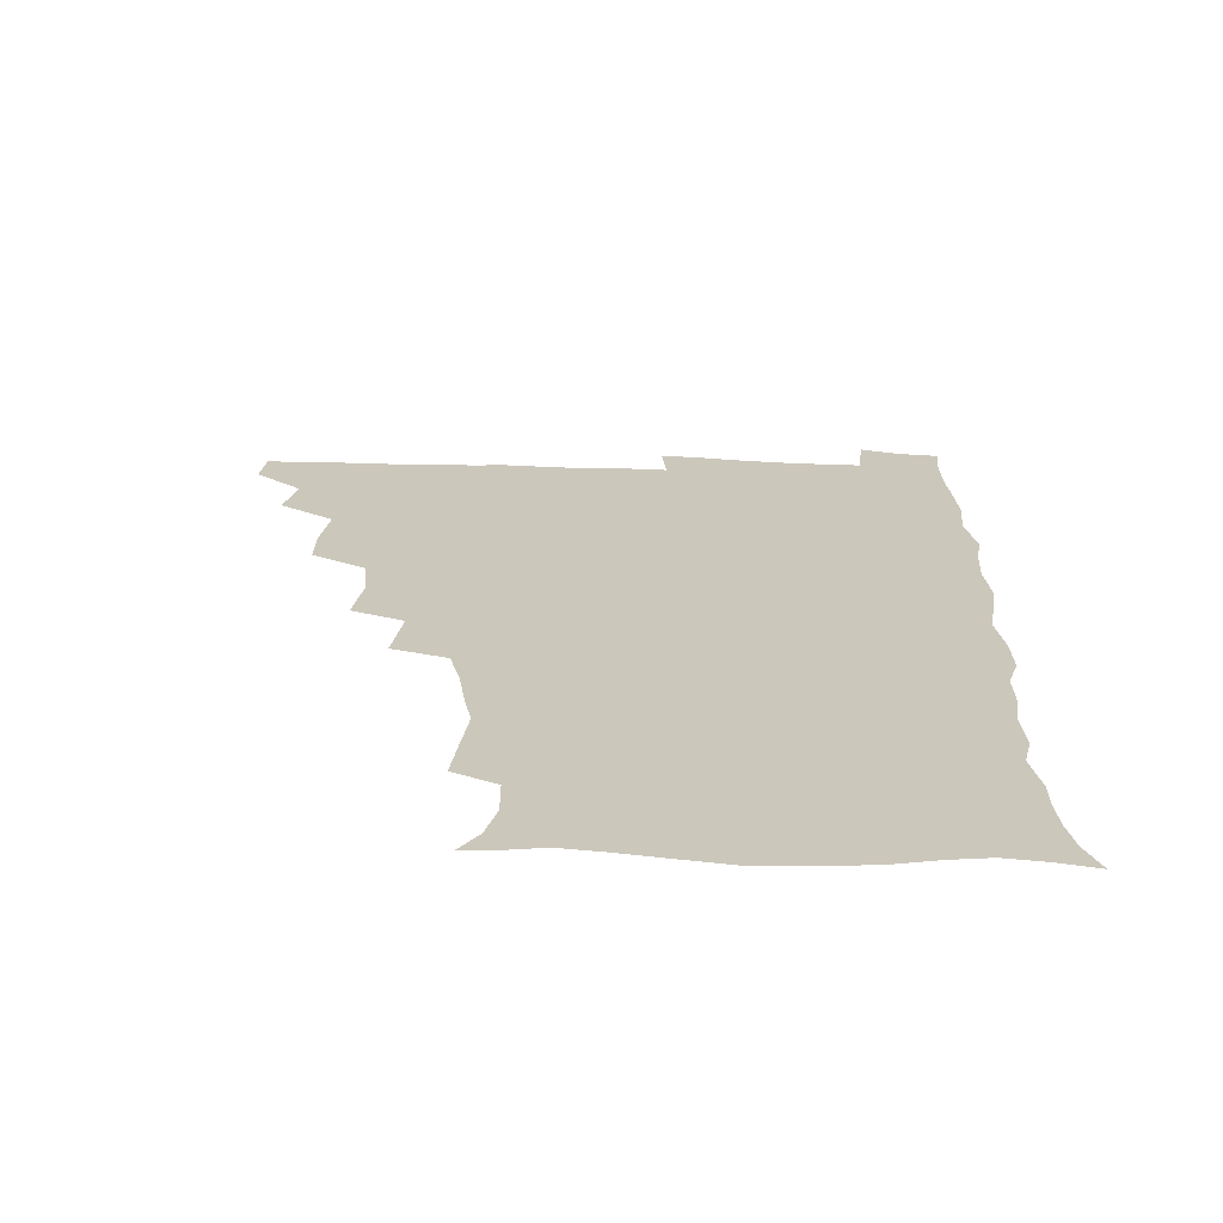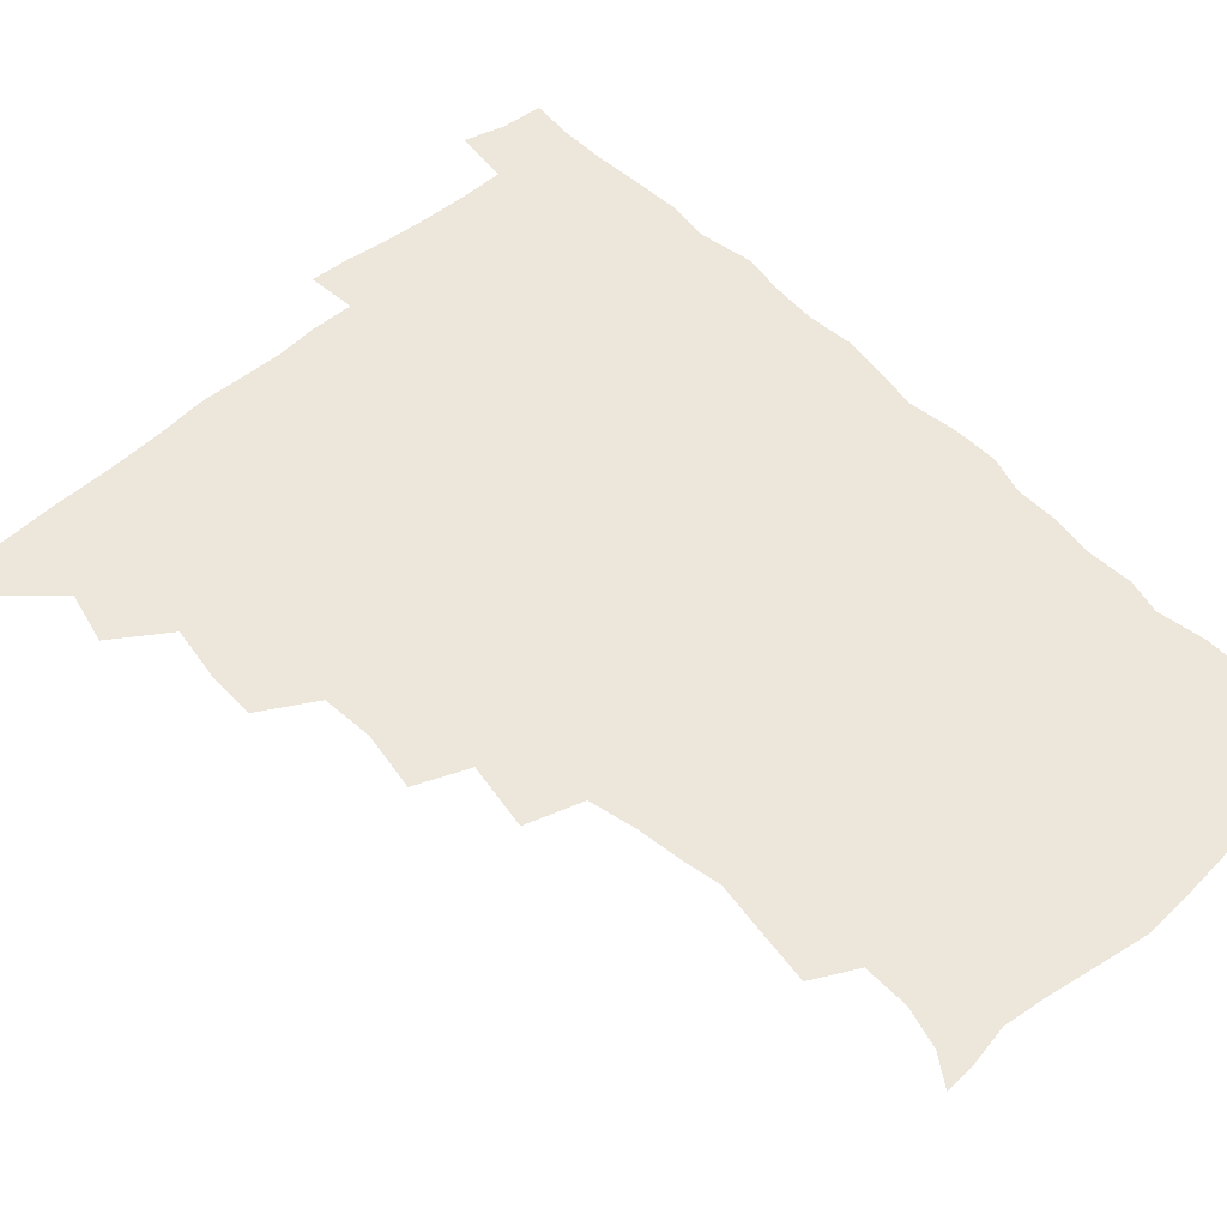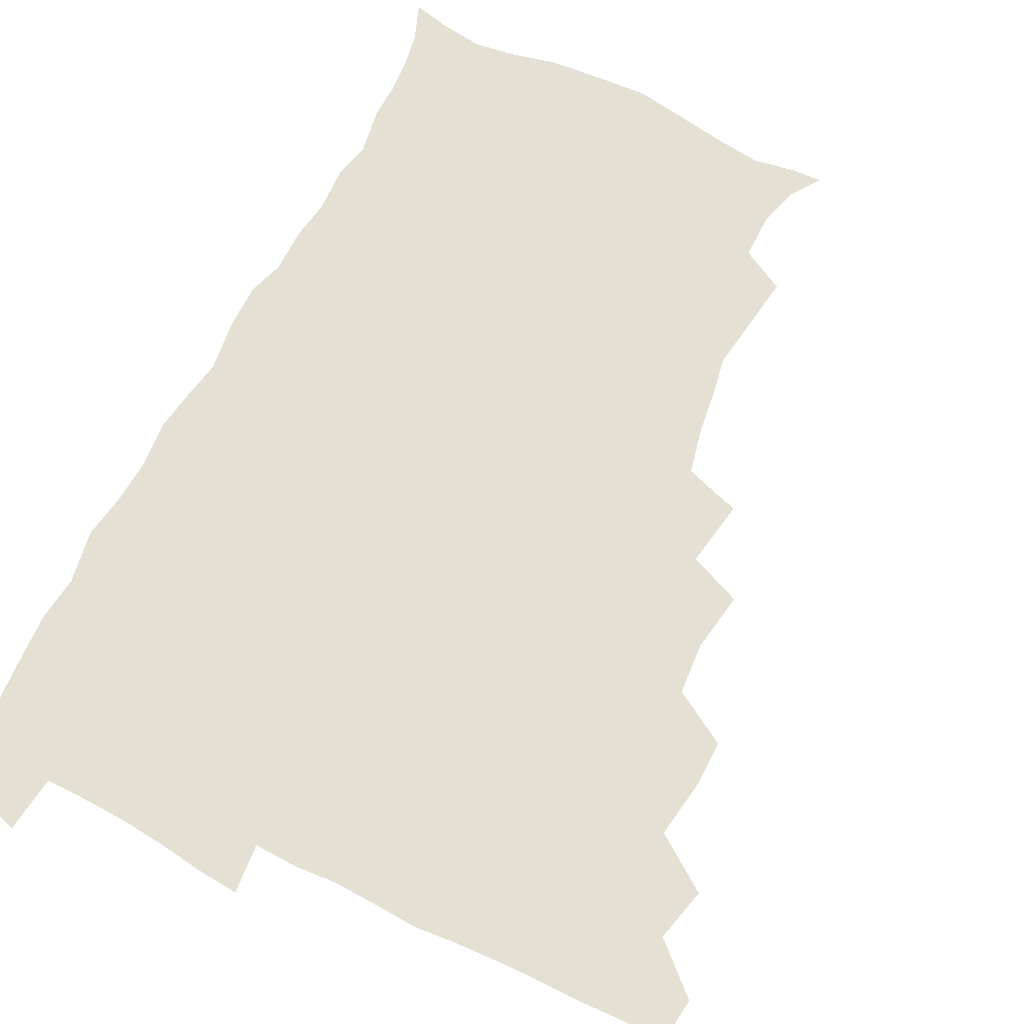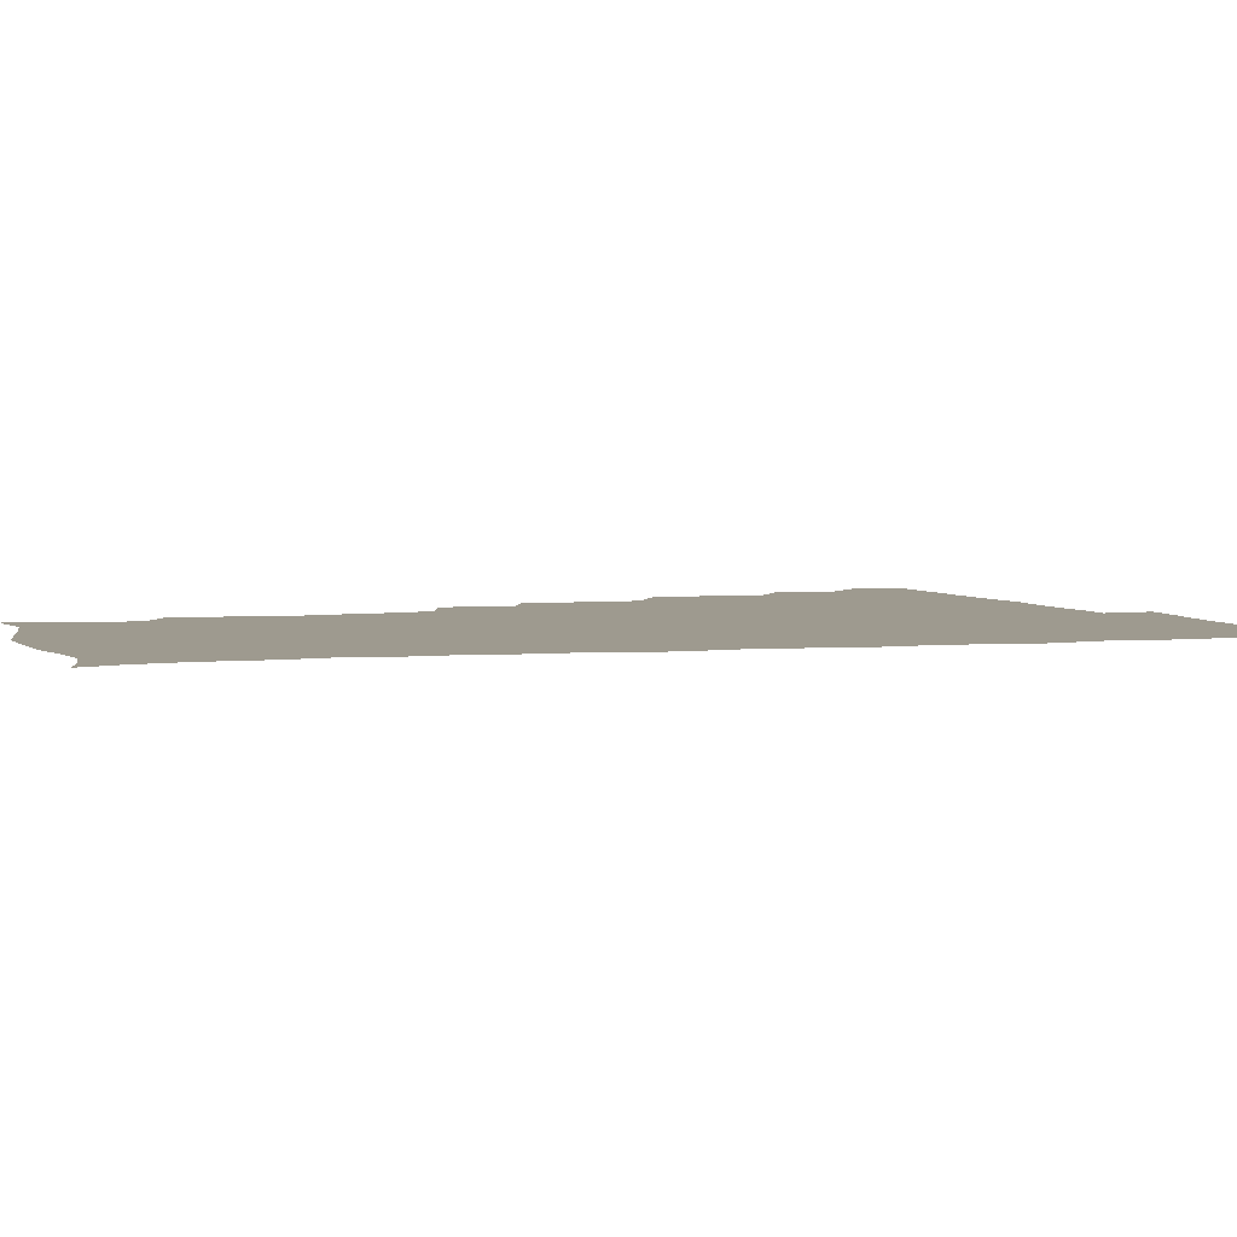
<metadata>
{"format":"obj","ext":"obj","renderer":"f3d","projection":"perspective","resolution":1024,"background":"white","views":[{"elev":-68.6,"azim":-1.7,"up":"+Y"},{"elev":53.7,"azim":-42.6,"up":"+Z"},{"elev":66.1,"azim":-153.0,"up":"+Z"},{"elev":3.7,"azim":72.2,"up":"+Z"}]}
</metadata>
<code>
v 464.4 494.1 0
v 466.2 509.6 0
v 476.9 460.1 0
v 481.3 478.9 0
v 481.9 494.7 0
v 482.3 509.8 0
v 493.2 410 0
v 493.3 426.8 0
v 496.2 446.7 0
v 497.3 464.1 0
v 498.5 480 0
v 497.7 495.2 0
v 496.9 510.5 0
v 510.7 359.4 0
v 513.8 380.5 0
v 512.4 398.7 0
v 514.3 419 0
v 513.7 434.9 0
v 514.5 451.3 0
v 515.5 466.8 0
v 514 480.8 0
v 513.3 495.2 0
v 512.2 510.5 0
v 525.5 328 0
v 529.1 351.6 0
v 529.4 370.6 0
v 529.7 388.6 0
v 529.4 405.3 0
v 528.3 419.8 0
v 527.8 434.9 0
v 529.1 451.6 0
v 529.4 466.7 0
v 528.6 481.1 0
v 527.8 495.7 0
v 526.9 510.9 0
v 549.1 238.9 0
v 551.2 255.7 0
v 553.9 275.9 0
v 551.3 288.8 0
v 549 305.1 0
v 545.2 321.6 0
v 544.6 340.8 0
v 544.6 358.4 0
v 544.2 374.9 0
v 544.6 392.2 0
v 543.7 406.5 0
v 543.3 421.7 0
v 544.3 438 0
v 543.8 452.3 0
v 544.3 467 0
v 543.1 481.7 0
v 542.4 496.2 0
v 541.4 511.7 0
v 553.8 189.7 0
v 560.7 200.2 0
v 564.6 214.7 0
v 564.4 230.7 0
v 564.4 248.4 0
v 564.9 265.1 0
v 564.6 280.8 0
v 563.9 297.9 0
v 561.5 312.2 0
v 560.5 329.6 0
v 559 344.5 0
v 559.5 362.5 0
v 559.4 378.6 0
v 557.9 392.1 0
v 558.9 408.9 0
v 559.1 424.3 0
v 558.8 438.6 0
v 559.2 453.5 0
v 558.3 467.5 0
v 558.5 481.5 0
v 557.4 496.2 0
v 555.7 513.1 0
v 564.1 190.2 0
v 570.3 201.4 0
v 577.6 223 0
v 578.1 239.6 0
v 578.4 256 0
v 577 268.8 0
v 577 285.3 0
v 577 304 0
v 576.3 318.7 0
v 574.7 333.2 0
v 574.5 349.4 0
v 573.5 363.8 0
v 574 381.2 0
v 574 395.6 0
v 572.9 409 0
v 573.7 425.4 0
v 573.6 439.6 0
v 573.3 453.5 0
v 572.9 467.4 0
v 573 481.5 0
v 572 496.5 0
v 570.8 512.3 0
v 579.2 192.9 0
v 587.8 211.4 0
v 590.1 226.2 0
v 590.8 242.5 0
v 591.1 259.3 0
v 590.6 274.1 0
v 590.7 289.4 0
v 589.6 303.6 0
v 589.6 322.9 0
v 588.5 334.3 0
v 588.4 351 0
v 588 365.7 0
v 587.7 380.2 0
v 588 396.6 0
v 587.6 410.2 0
v 587.6 424.7 0
v 587.8 439.5 0
v 587.6 453.4 0
v 587.6 467.6 0
v 587.4 481.8 0
v 586.7 496.8 0
v 586.1 511.8 0
v 594.2 191 0
v 601.4 211.3 0
v 603.9 229.4 0
v 604.3 245 0
v 604.1 259 0
v 603.2 272.5 0
v 603.3 291.4 0
v 603.9 307.5 0
v 602.8 321.3 0
v 602.5 336.2 0
v 602.4 352.8 0
v 602.3 367.3 0
v 602.1 381.2 0
v 602 396.6 0
v 602.3 411.5 0
v 602.2 425.5 0
v 602.2 439.7 0
v 602.2 453.5 0
v 602.4 467.6 0
v 602.5 481.6 0
v 602.2 496.1 0
v 600.8 513 0
v 611.7 188.1 0
v 616.2 212.2 0
v 617.5 229.4 0
v 617.3 245.7 0
v 617.7 262.9 0
v 617.5 278.4 0
v 617.1 290.1 0
v 616.7 309.8 0
v 616.5 322.1 0
v 616.5 338.3 0
v 616.2 352.5 0
v 616.1 366.6 0
v 616.2 382.7 0
v 616.1 397.3 0
v 616.2 411.7 0
v 616.4 425.6 0
v 616.3 439.3 0
v 616.6 453.5 0
v 617.3 468 0
v 617.2 481.6 0
v 616.8 496 0
v 615.9 512.6 0
v 614.2 529.8 0
v 630.2 185.1 0
v 630.9 211 0
v 631.1 232.8 0
v 631.2 246.7 0
v 631.2 263.6 0
v 630.8 276.9 0
v 630.9 293.2 0
v 630.3 308 0
v 630 323 0
v 629.9 339.1 0
v 630.1 351.8 0
v 630 367.5 0
v 630 382.4 0
v 630 397 0
v 630 411.4 0
v 630.5 427.3 0
v 630.7 440.1 0
v 630.9 453.7 0
v 631.2 468 0
v 631.4 481.7 0
v 631.3 495.9 0
v 630.4 511.9 0
v 628.2 528.9 0
v 648.8 186.3 0
v 646.1 212.8 0
v 645.8 228.7 0
v 644.8 245.3 0
v 644.2 263.2 0
v 644.1 277.6 0
v 644 293.9 0
v 643.7 309.1 0
v 644 321.7 0
v 643.5 337.7 0
v 643.6 353 0
v 643.8 367 0
v 643.9 382 0
v 643.9 396.6 0
v 643.8 412.6 0
v 644.3 426.1 0
v 644.6 439.7 0
v 645 453.8 0
v 645.2 468.3 0
v 645.5 481.9 0
v 645.7 495.9 0
v 646.4 509.3 0
v 643.5 526.8 0
v 666.8 187.8 0
v 661.6 210.6 0
v 659.2 230.4 0
v 658.7 244.2 0
v 657.1 262.8 0
v 657.8 275.7 0
v 656.7 294 0
v 656.9 308.1 0
v 657.4 321.7 0
v 657.1 337.3 0
v 657 352.4 0
v 658 365.5 0
v 657.8 380.9 0
v 658.5 394.4 0
v 657.7 411.4 0
v 658.1 425.4 0
v 659 438.7 0
v 658.9 453.8 0
v 659 468.2 0
v 659.6 481.9 0
v 660 495.9 0
v 660.1 509.9 0
v 659.1 525.5 0
v 682.9 191.7 0
v 676.6 210.7 0
v 673.3 228.4 0
v 672.1 244.2 0
v 671.3 259.5 0
v 670.8 275.4 0
v 670 291.9 0
v 669.9 307 0
v 671 320.2 0
v 670.5 336.1 0
v 671.7 349.4 0
v 671.7 364.3 0
v 671.1 380.6 0
v 672 394.1 0
v 671 411 0
v 672.1 424.5 0
v 672.5 438.9 0
v 673.4 452.8 0
v 673.2 467.6 0
v 673.4 482.3 0
v 674.3 496.1 0
v 674.5 510.5 0
v 674.8 524.9 0
v 697.3 193.9 0
v 692 208.8 0
v 688 225.4 0
v 685.3 242.5 0
v 684.2 258 0
v 684.2 272.7 0
v 683.6 288.6 0
v 684.9 301.8 0
v 683.6 319.4 0
v 685 332.8 0
v 684.7 348.4 0
v 685.5 362.3 0
v 684.9 378.4 0
v 686 392.4 0
v 686.1 407.7 0
v 686.3 422.6 0
v 686.3 437.8 0
v 687.7 451.6 0
v 686.8 467.9 0
v 687.8 481.7 0
v 688.2 495.9 0
v 689.3 510.2 0
v 689.8 524.9 0
v 692 544.7 0
v 712.1 192 0
v 706.5 206.1 0
v 703.2 220.6 0
v 701.3 235.5 0
v 698.4 252.8 0
v 698.3 267 0
v 698 282.8 0
v 697.8 298.3 0
v 698.9 312.8 0
v 699.9 327.1 0
v 701.5 341.4 0
v 700 358.1 0
v 700.4 372.9 0
v 702.3 386.9 0
v 701.7 403.2 0
v 702.9 417.5 0
v 701.1 434.8 0
v 703.6 448.4 0
v 701.5 465.7 0
v 701.7 480.6 0
v 703.2 494.9 0
v 704 509.8 0
v 703.9 524.4 0
v 706.2 540.5 0
v 725.8 188.8 0
v 720.6 202 0
v 718.2 214.2 0
v 717.1 226.6 0
v 717.2 239.4 0
v 714.2 256.5 0
v 717 268.7 0
v 716 285.2 0
v 717.9 299.5 0
v 717.8 315.6 0
v 721.7 328.5 0
v 721.3 344.5 0
v 718.7 362.7 0
v 721.1 377.1 0
v 723 391.9 0
v 721.3 409.3 0
v 722.2 425.1 0
v 724.4 439.7 0
v 720.9 458.8 0
v 722.5 474.5 0
v 721.5 491.3 0
v 720 508.7 0
v 719.8 524.3 0
v 721 539.3 0
f 4 5 1
f 1 5 2
f 5 6 2
f 9 10 3
f 3 10 4
f 10 11 4
f 4 11 5
f 11 12 5
f 5 12 6
f 12 13 6
f 16 17 7
f 7 17 8
f 17 18 8
f 8 18 9
f 18 19 9
f 9 19 10
f 19 20 10
f 10 20 11
f 20 21 11
f 11 21 12
f 21 22 12
f 12 22 13
f 22 23 13
f 25 26 14
f 14 26 15
f 26 27 15
f 15 27 16
f 27 28 16
f 16 28 17
f 28 29 17
f 17 29 18
f 29 30 18
f 18 30 19
f 30 31 19
f 19 31 20
f 31 32 20
f 20 32 21
f 32 33 21
f 21 33 22
f 33 34 22
f 22 34 23
f 34 35 23
f 41 42 24
f 24 42 25
f 42 43 25
f 25 43 26
f 43 44 26
f 26 44 27
f 44 45 27
f 27 45 28
f 45 46 28
f 28 46 29
f 46 47 29
f 29 47 30
f 47 48 30
f 30 48 31
f 48 49 31
f 31 49 32
f 49 50 32
f 32 50 33
f 50 51 33
f 33 51 34
f 51 52 34
f 34 52 35
f 52 53 35
f 57 58 36
f 36 58 37
f 58 59 37
f 37 59 38
f 59 60 38
f 38 60 39
f 60 61 39
f 39 61 40
f 61 62 40
f 40 62 41
f 62 63 41
f 41 63 42
f 63 64 42
f 42 64 43
f 64 65 43
f 43 65 44
f 65 66 44
f 44 66 45
f 66 67 45
f 45 67 46
f 67 68 46
f 46 68 47
f 68 69 47
f 47 69 48
f 69 70 48
f 48 70 49
f 70 71 49
f 49 71 50
f 71 72 50
f 50 72 51
f 72 73 51
f 51 73 52
f 73 74 52
f 52 74 53
f 74 75 53
f 54 76 55
f 76 77 55
f 55 77 56
f 77 78 56
f 56 78 57
f 78 79 57
f 57 79 58
f 79 80 58
f 58 80 59
f 80 81 59
f 59 81 60
f 81 82 60
f 60 82 61
f 82 83 61
f 61 83 62
f 83 84 62
f 62 84 63
f 84 85 63
f 63 85 64
f 85 86 64
f 64 86 65
f 86 87 65
f 65 87 66
f 87 88 66
f 66 88 67
f 88 89 67
f 67 89 68
f 89 90 68
f 68 90 69
f 90 91 69
f 69 91 70
f 91 92 70
f 70 92 71
f 92 93 71
f 71 93 72
f 93 94 72
f 72 94 73
f 94 95 73
f 73 95 74
f 95 96 74
f 74 96 75
f 96 97 75
f 76 98 77
f 98 99 77
f 77 99 78
f 99 100 78
f 78 100 79
f 100 101 79
f 79 101 80
f 101 102 80
f 80 102 81
f 102 103 81
f 81 103 82
f 103 104 82
f 82 104 83
f 104 105 83
f 83 105 84
f 105 106 84
f 84 106 85
f 106 107 85
f 85 107 86
f 107 108 86
f 86 108 87
f 108 109 87
f 87 109 88
f 109 110 88
f 88 110 89
f 110 111 89
f 89 111 90
f 111 112 90
f 90 112 91
f 112 113 91
f 91 113 92
f 113 114 92
f 92 114 93
f 114 115 93
f 93 115 94
f 115 116 94
f 94 116 95
f 116 117 95
f 95 117 96
f 117 118 96
f 96 118 97
f 118 119 97
f 98 120 99
f 120 121 99
f 99 121 100
f 121 122 100
f 100 122 101
f 122 123 101
f 101 123 102
f 123 124 102
f 102 124 103
f 124 125 103
f 103 125 104
f 125 126 104
f 104 126 105
f 126 127 105
f 105 127 106
f 127 128 106
f 106 128 107
f 128 129 107
f 107 129 108
f 129 130 108
f 108 130 109
f 130 131 109
f 109 131 110
f 131 132 110
f 110 132 111
f 132 133 111
f 111 133 112
f 133 134 112
f 112 134 113
f 134 135 113
f 113 135 114
f 135 136 114
f 114 136 115
f 136 137 115
f 115 137 116
f 137 138 116
f 116 138 117
f 138 139 117
f 117 139 118
f 139 140 118
f 118 140 119
f 140 141 119
f 120 142 121
f 142 143 121
f 121 143 122
f 143 144 122
f 122 144 123
f 144 145 123
f 123 145 124
f 145 146 124
f 124 146 125
f 146 147 125
f 125 147 126
f 147 148 126
f 126 148 127
f 148 149 127
f 127 149 128
f 149 150 128
f 128 150 129
f 150 151 129
f 129 151 130
f 151 152 130
f 130 152 131
f 152 153 131
f 131 153 132
f 153 154 132
f 132 154 133
f 154 155 133
f 133 155 134
f 155 156 134
f 134 156 135
f 156 157 135
f 135 157 136
f 157 158 136
f 136 158 137
f 158 159 137
f 137 159 138
f 159 160 138
f 138 160 139
f 160 161 139
f 139 161 140
f 161 162 140
f 140 162 141
f 162 163 141
f 142 165 143
f 165 166 143
f 143 166 144
f 166 167 144
f 144 167 145
f 167 168 145
f 145 168 146
f 168 169 146
f 146 169 147
f 169 170 147
f 147 170 148
f 170 171 148
f 148 171 149
f 171 172 149
f 149 172 150
f 172 173 150
f 150 173 151
f 173 174 151
f 151 174 152
f 174 175 152
f 152 175 153
f 175 176 153
f 153 176 154
f 176 177 154
f 154 177 155
f 177 178 155
f 155 178 156
f 178 179 156
f 156 179 157
f 179 180 157
f 157 180 158
f 180 181 158
f 158 181 159
f 181 182 159
f 159 182 160
f 182 183 160
f 160 183 161
f 183 184 161
f 161 184 162
f 184 185 162
f 162 185 163
f 185 186 163
f 163 186 164
f 186 187 164
f 165 188 166
f 188 189 166
f 166 189 167
f 189 190 167
f 167 190 168
f 190 191 168
f 168 191 169
f 191 192 169
f 169 192 170
f 192 193 170
f 170 193 171
f 193 194 171
f 171 194 172
f 194 195 172
f 172 195 173
f 195 196 173
f 173 196 174
f 196 197 174
f 174 197 175
f 197 198 175
f 175 198 176
f 198 199 176
f 176 199 177
f 199 200 177
f 177 200 178
f 200 201 178
f 178 201 179
f 201 202 179
f 179 202 180
f 202 203 180
f 180 203 181
f 203 204 181
f 181 204 182
f 204 205 182
f 182 205 183
f 205 206 183
f 183 206 184
f 206 207 184
f 184 207 185
f 207 208 185
f 185 208 186
f 208 209 186
f 186 209 187
f 209 210 187
f 188 211 189
f 211 212 189
f 189 212 190
f 212 213 190
f 190 213 191
f 213 214 191
f 191 214 192
f 214 215 192
f 192 215 193
f 215 216 193
f 193 216 194
f 216 217 194
f 194 217 195
f 217 218 195
f 195 218 196
f 218 219 196
f 196 219 197
f 219 220 197
f 197 220 198
f 220 221 198
f 198 221 199
f 221 222 199
f 199 222 200
f 222 223 200
f 200 223 201
f 223 224 201
f 201 224 202
f 224 225 202
f 202 225 203
f 225 226 203
f 203 226 204
f 226 227 204
f 204 227 205
f 227 228 205
f 205 228 206
f 228 229 206
f 206 229 207
f 229 230 207
f 207 230 208
f 230 231 208
f 208 231 209
f 231 232 209
f 209 232 210
f 232 233 210
f 211 234 212
f 234 235 212
f 212 235 213
f 235 236 213
f 213 236 214
f 236 237 214
f 214 237 215
f 237 238 215
f 215 238 216
f 238 239 216
f 216 239 217
f 239 240 217
f 217 240 218
f 240 241 218
f 218 241 219
f 241 242 219
f 219 242 220
f 242 243 220
f 220 243 221
f 243 244 221
f 221 244 222
f 244 245 222
f 222 245 223
f 245 246 223
f 223 246 224
f 246 247 224
f 224 247 225
f 247 248 225
f 225 248 226
f 248 249 226
f 226 249 227
f 249 250 227
f 227 250 228
f 250 251 228
f 228 251 229
f 251 252 229
f 229 252 230
f 252 253 230
f 230 253 231
f 253 254 231
f 231 254 232
f 254 255 232
f 232 255 233
f 255 256 233
f 234 257 235
f 257 258 235
f 235 258 236
f 258 259 236
f 236 259 237
f 259 260 237
f 237 260 238
f 260 261 238
f 238 261 239
f 261 262 239
f 239 262 240
f 262 263 240
f 240 263 241
f 263 264 241
f 241 264 242
f 264 265 242
f 242 265 243
f 265 266 243
f 243 266 244
f 266 267 244
f 244 267 245
f 267 268 245
f 245 268 246
f 268 269 246
f 246 269 247
f 269 270 247
f 247 270 248
f 270 271 248
f 248 271 249
f 271 272 249
f 249 272 250
f 272 273 250
f 250 273 251
f 273 274 251
f 251 274 252
f 274 275 252
f 252 275 253
f 275 276 253
f 253 276 254
f 276 277 254
f 254 277 255
f 277 278 255
f 255 278 256
f 278 279 256
f 257 281 258
f 281 282 258
f 258 282 259
f 282 283 259
f 259 283 260
f 283 284 260
f 260 284 261
f 284 285 261
f 261 285 262
f 285 286 262
f 262 286 263
f 286 287 263
f 263 287 264
f 287 288 264
f 264 288 265
f 288 289 265
f 265 289 266
f 289 290 266
f 266 290 267
f 290 291 267
f 267 291 268
f 291 292 268
f 268 292 269
f 292 293 269
f 269 293 270
f 293 294 270
f 270 294 271
f 294 295 271
f 271 295 272
f 295 296 272
f 272 296 273
f 296 297 273
f 273 297 274
f 297 298 274
f 274 298 275
f 298 299 275
f 275 299 276
f 299 300 276
f 276 300 277
f 300 301 277
f 277 301 278
f 301 302 278
f 278 302 279
f 302 303 279
f 279 303 280
f 303 304 280
f 281 305 282
f 305 306 282
f 282 306 283
f 306 307 283
f 283 307 284
f 307 308 284
f 284 308 285
f 308 309 285
f 285 309 286
f 309 310 286
f 286 310 287
f 310 311 287
f 287 311 288
f 311 312 288
f 288 312 289
f 312 313 289
f 289 313 290
f 313 314 290
f 290 314 291
f 314 315 291
f 291 315 292
f 315 316 292
f 292 316 293
f 316 317 293
f 293 317 294
f 317 318 294
f 294 318 295
f 318 319 295
f 295 319 296
f 319 320 296
f 296 320 297
f 320 321 297
f 297 321 298
f 321 322 298
f 298 322 299
f 322 323 299
f 299 323 300
f 323 324 300
f 300 324 301
f 324 325 301
f 301 325 302
f 325 326 302
f 302 326 303
f 326 327 303
f 303 327 304
f 327 328 304

</code>
